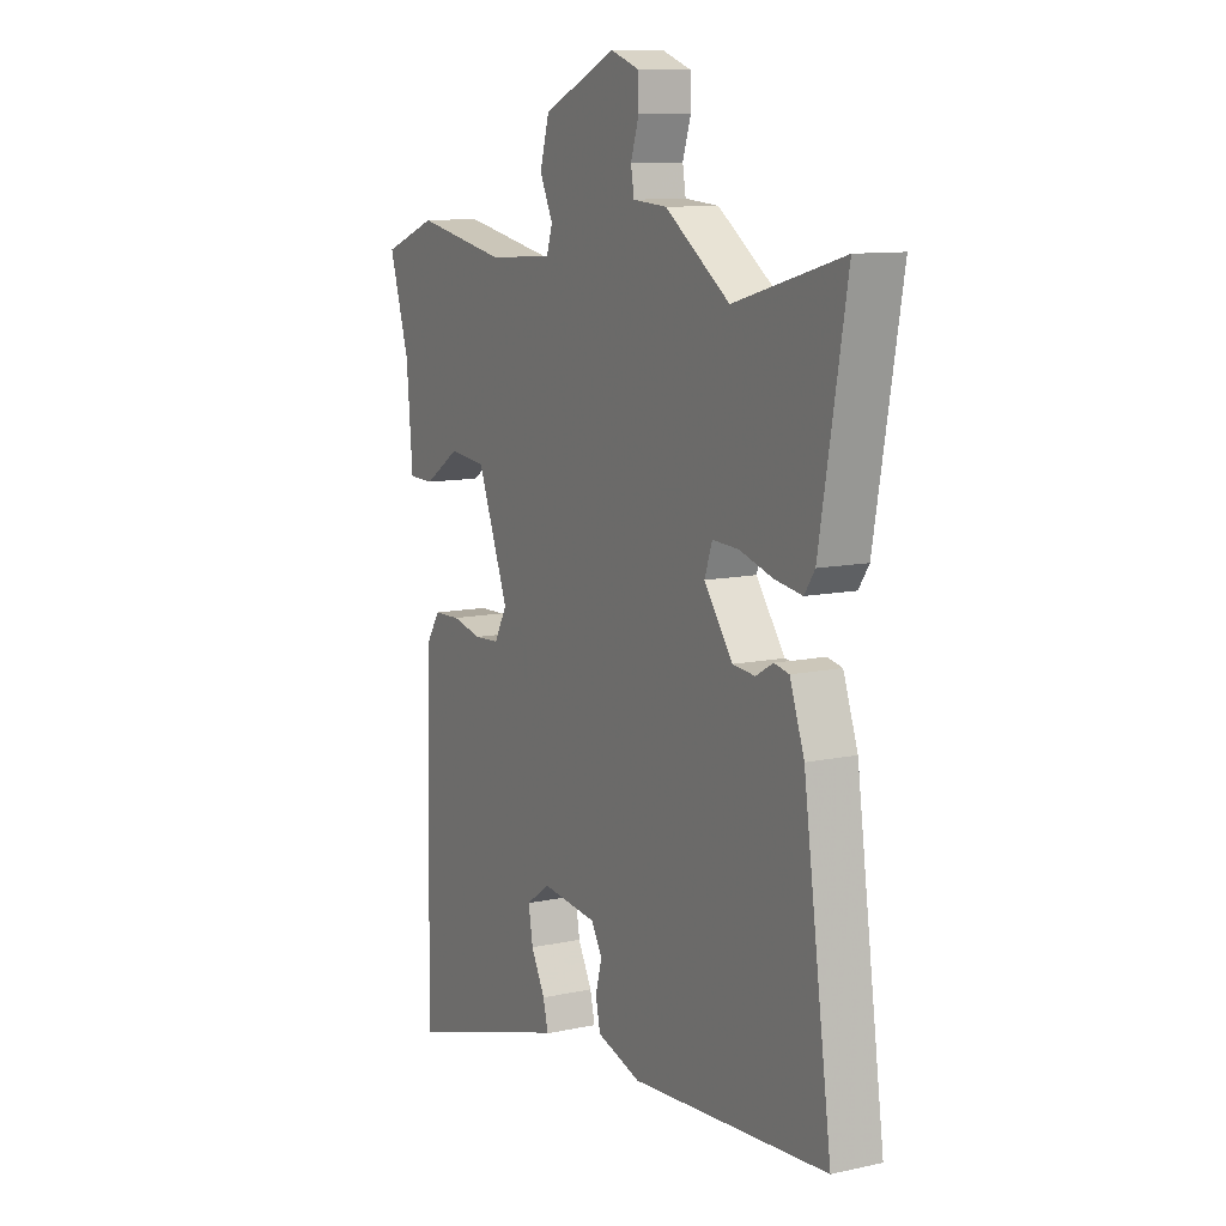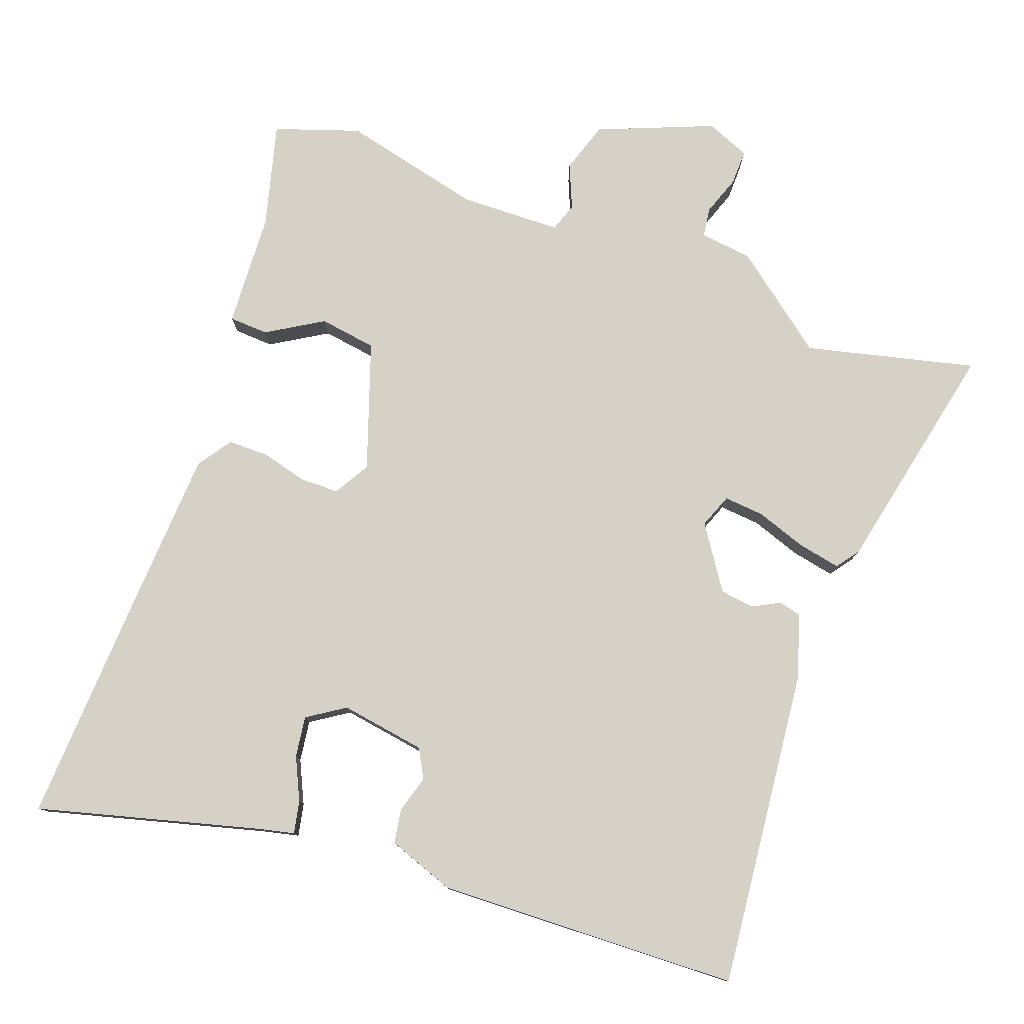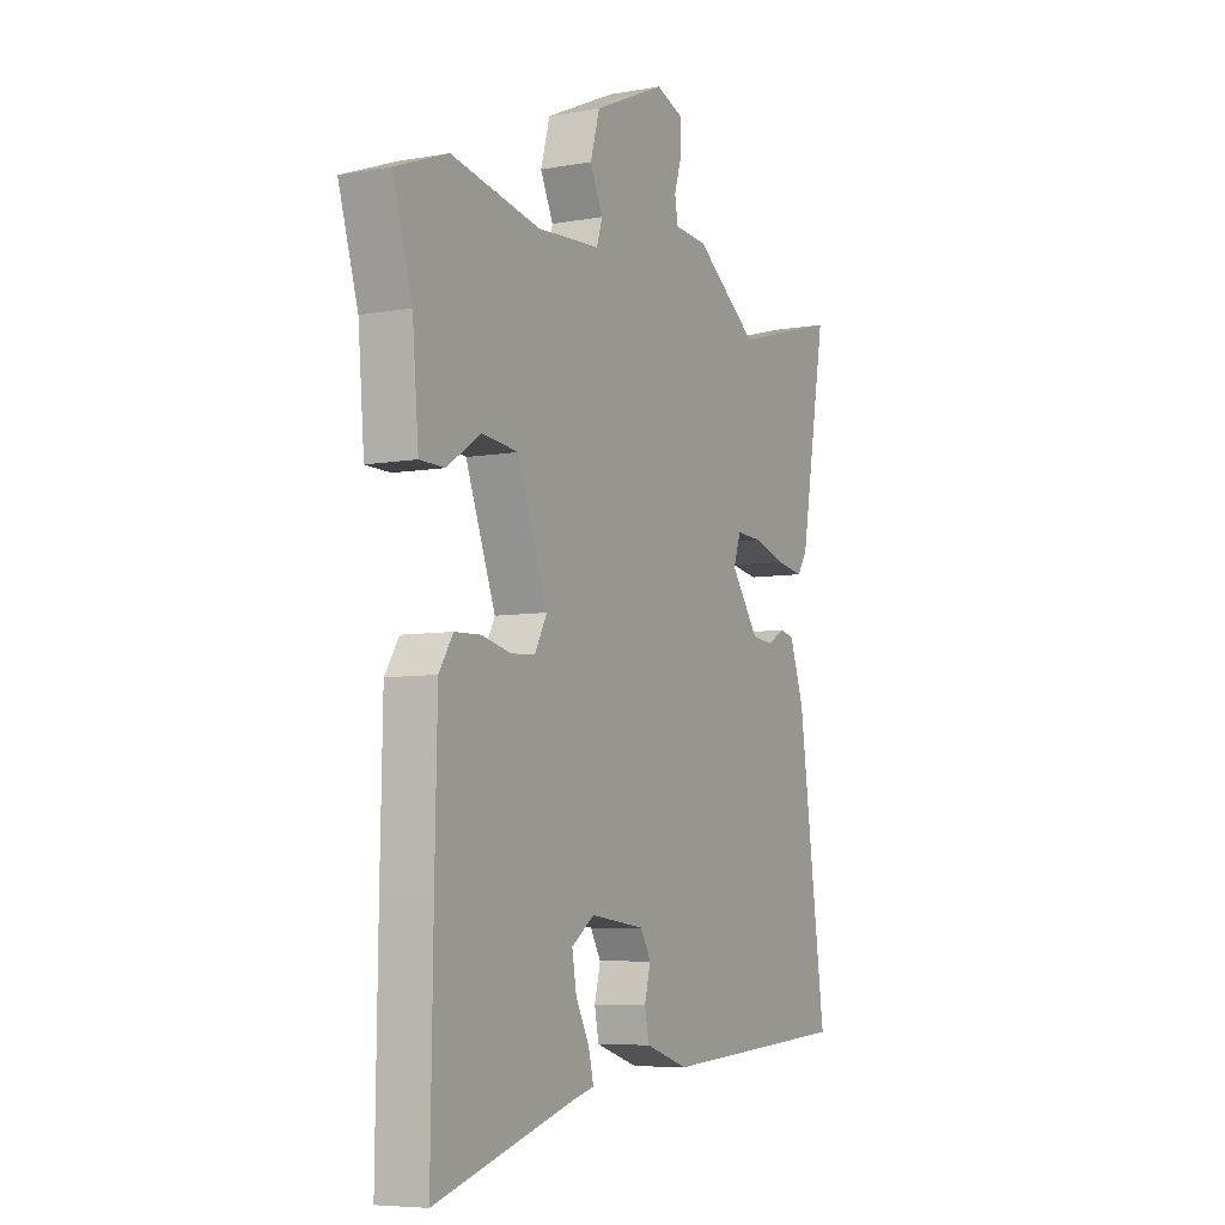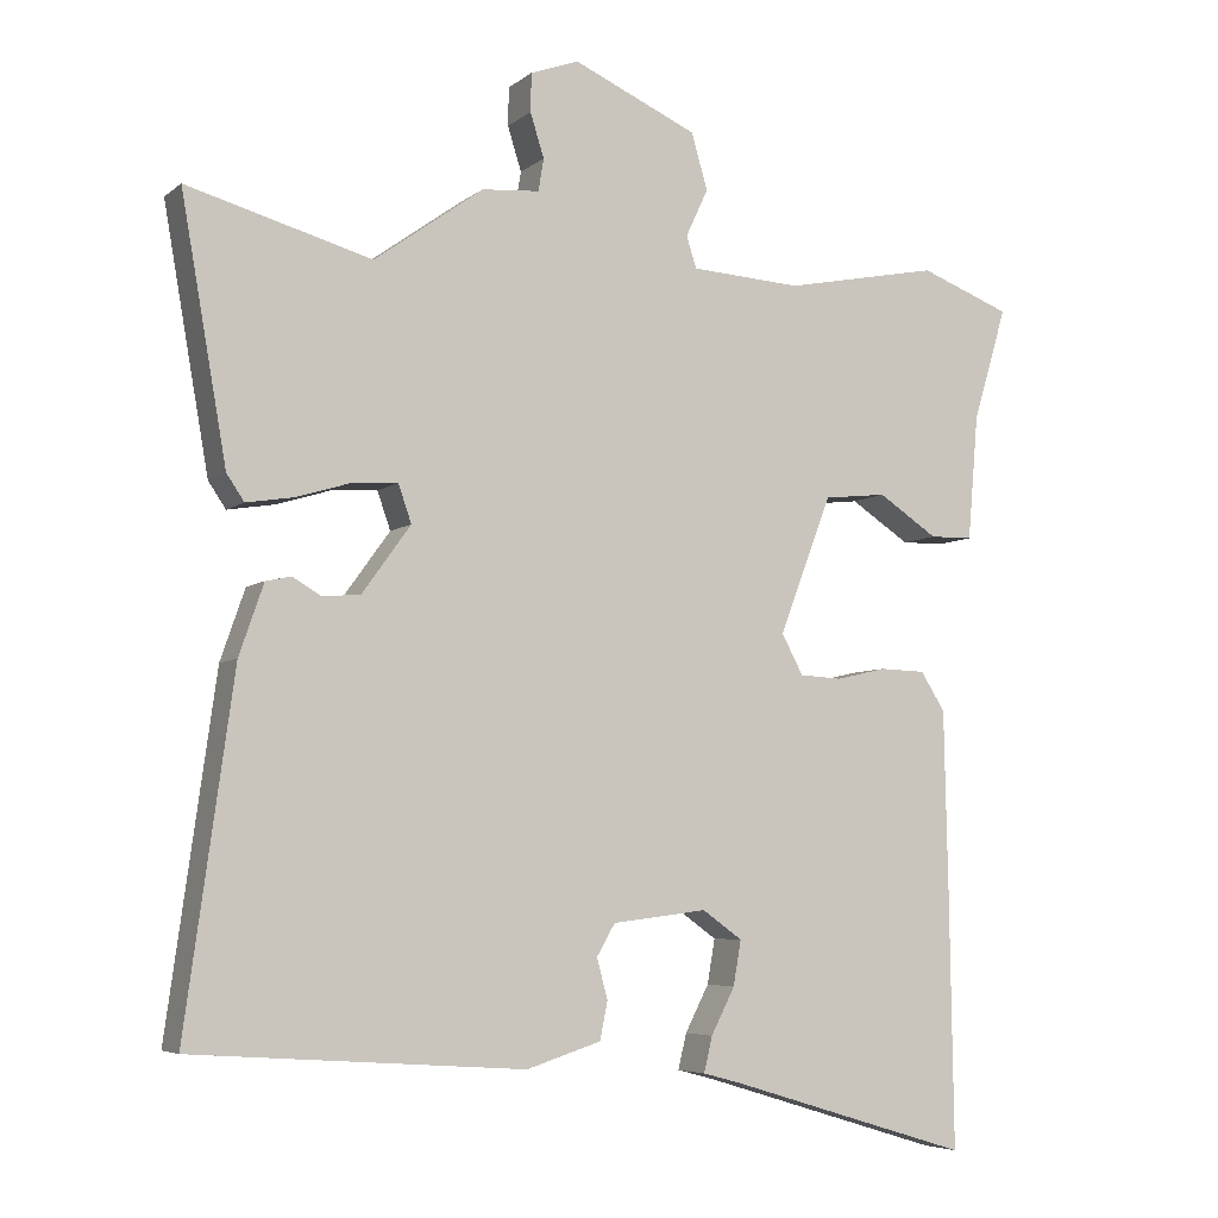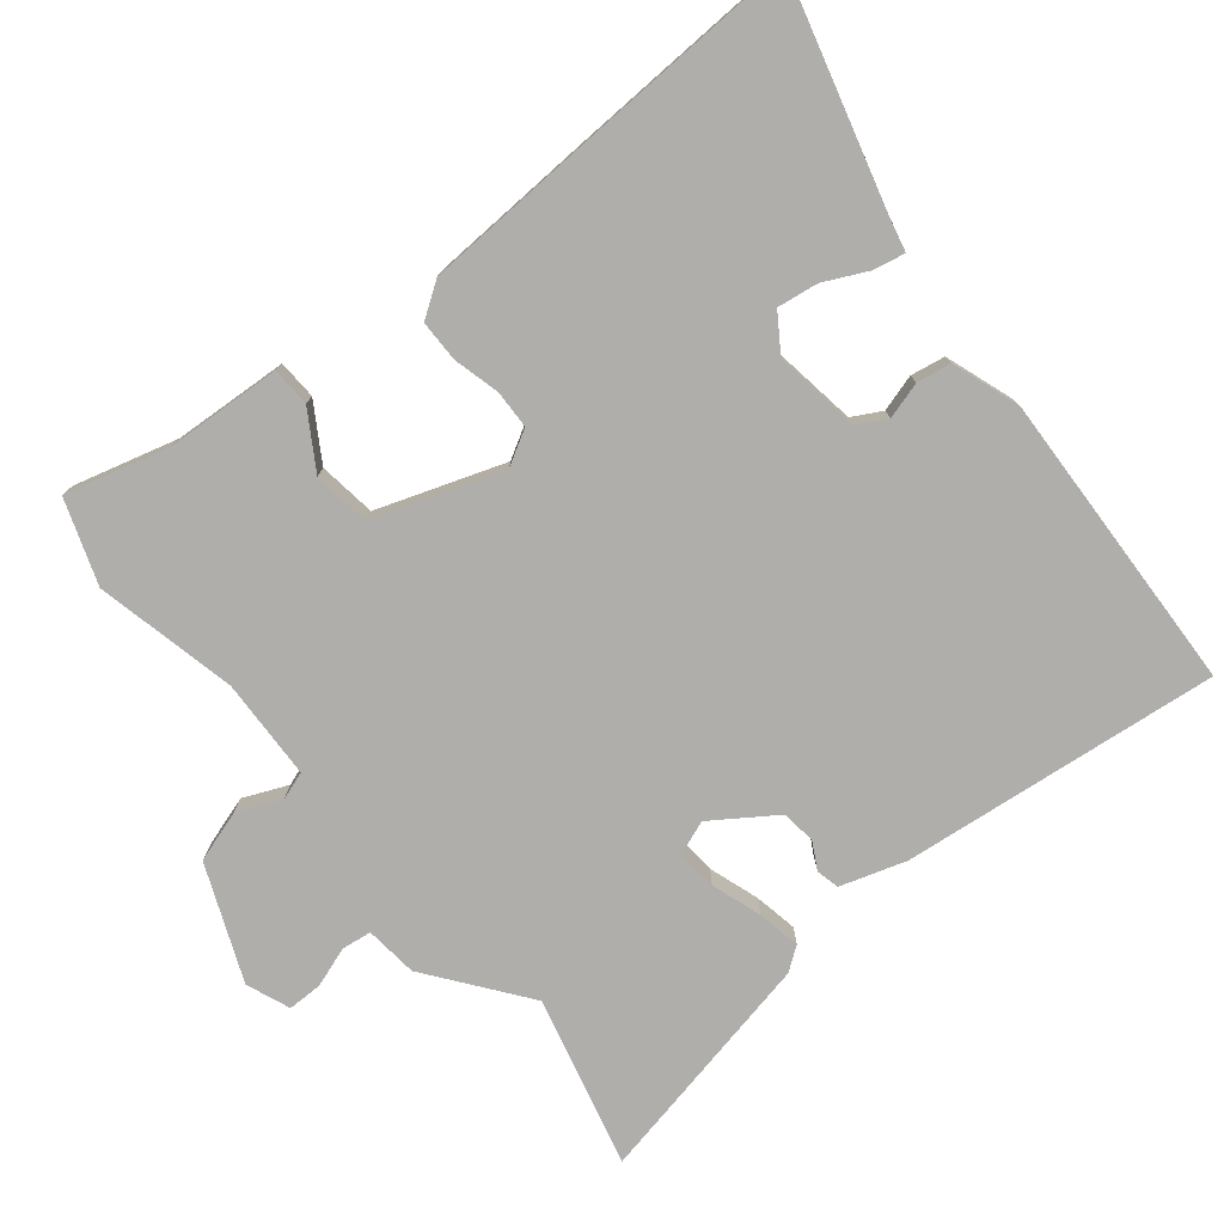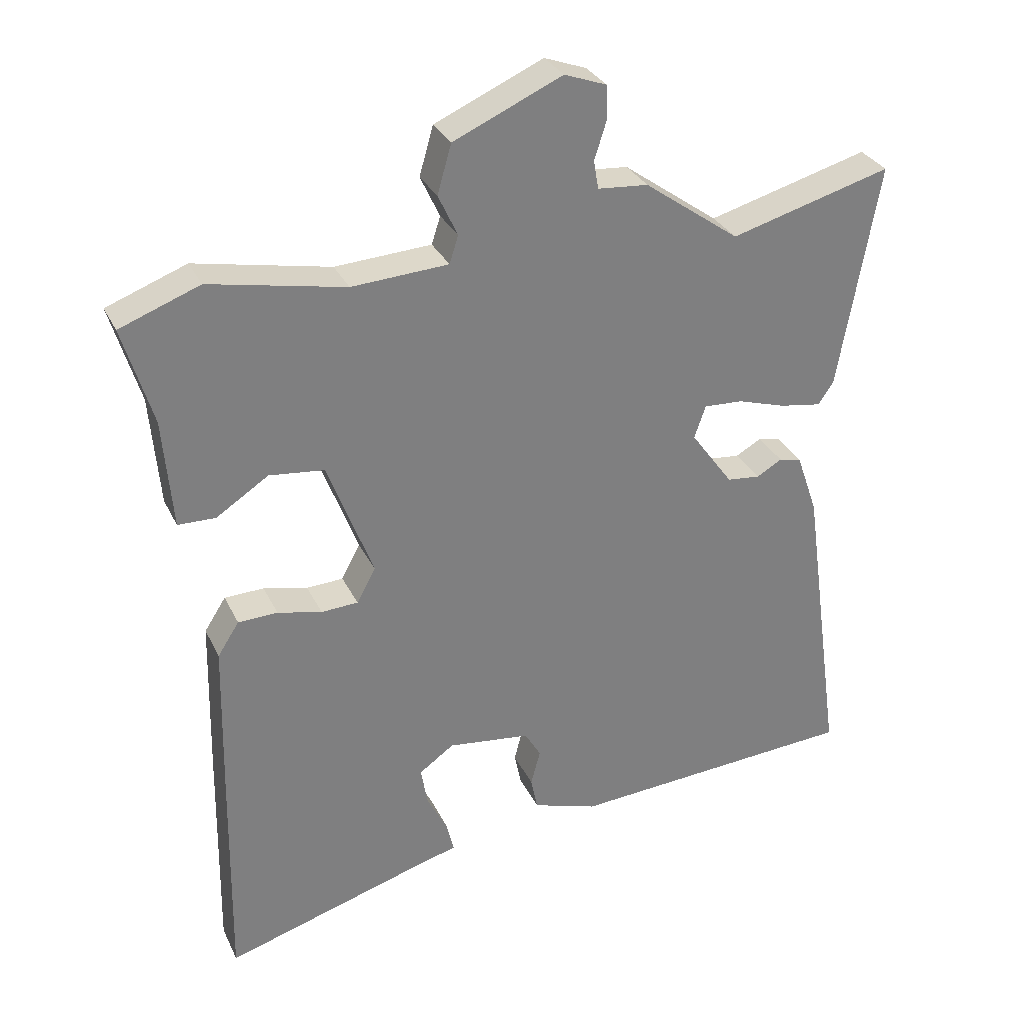
<metadata>
{"format":"obj","ext":"obj","renderer":"f3d","projection":"perspective","resolution":1024,"background":"white","views":[{"elev":10.5,"azim":-118.9,"up":"+Z"},{"elev":78.9,"azim":-157.9,"up":"+Y"},{"elev":-6.5,"azim":118.0,"up":"+Z"},{"elev":-5.6,"azim":-25.7,"up":"+Z"},{"elev":-77.7,"azim":130.6,"up":"+Y"},{"elev":30.8,"azim":158.0,"up":"+Z"}]}
</metadata>
<code>
v -0.535 0.07 -0.493
v -0.472 0.07 -0.041
v -0.44 0.07 0.051
v -0.407 0.07 0.058
v -0.369 0.07 0.036
v -0.32 0.07 0.041
v -0.257 0.07 0.128
v -0.274 0.07 0.177
v -0.332 0.07 0.174
v -0.404 0.07 0.152
v -0.466 0.07 0.142
v -0.489 0.07 0.176
v -0.548 0.07 0.513
v -0.308 0.07 0.446
v -0.166 0.07 0.548
v -0.091 0.07 0.554
v -0.084 0.07 0.596
v -0.102 0.07 0.653
v -0.101 0.07 0.703
v -0.038 0.07 0.726
v 0.124 0.07 0.654
v 0.145 0.07 0.581
v 0.116 0.07 0.519
v 0.129 0.07 0.478
v 0.273 0.07 0.469
v 0.475 0.07 0.509
v 0.594 0.07 0.464
v 0.55 0.07 0.318
v 0.536 0.07 0.154
v 0.48 0.07 0.153
v 0.402 0.07 0.204
v 0.32 0.07 0.195
v 0.252 0.07 0.016
v 0.28 0.07 -0.036
v 0.335 0.07 -0.039
v 0.401 0.07 -0.024
v 0.46 0.07 -0.026
v 0.492 0.07 -0.076
v 0.497 0.07 -0.312
v 0.502 0.07 -0.644
v 0.186 0.07 -0.548
v 0.137 0.07 -0.535
v 0.148 0.07 -0.489
v 0.179 0.07 -0.429
v 0.189 0.07 -0.371
v 0.137 0.07 -0.334
v 0.014 0.07 -0.349
v -0.01 0.07 -0.39
v 0.004 0.07 -0.443
v -0.006 0.07 -0.492
v -0.103 0.07 -0.523
v -0.535 0 -0.493
v -0.472 0 -0.041
v -0.44 0 0.051
v -0.407 0 0.058
v -0.369 0 0.036
v -0.32 0 0.041
v -0.257 0 0.128
v -0.274 0 0.177
v -0.332 0 0.174
v -0.404 0 0.152
v -0.466 0 0.142
v -0.489 0 0.176
v -0.548 0 0.513
v -0.308 0 0.446
v -0.166 0 0.548
v -0.091 0 0.554
v -0.084 0 0.596
v -0.102 0 0.653
v -0.101 0 0.703
v -0.038 0 0.726
v 0.124 0 0.654
v 0.145 0 0.581
v 0.116 0 0.519
v 0.129 0 0.478
v 0.273 0 0.469
v 0.475 0 0.509
v 0.594 0 0.464
v 0.55 0 0.318
v 0.536 0 0.154
v 0.48 0 0.153
v 0.402 0 0.204
v 0.32 0 0.195
v 0.252 0 0.016
v 0.28 0 -0.036
v 0.335 0 -0.039
v 0.401 0 -0.024
v 0.46 0 -0.026
v 0.492 0 -0.076
v 0.497 0 -0.312
v 0.502 0 -0.644
v 0.186 0 -0.548
v 0.137 0 -0.535
v 0.148 0 -0.489
v 0.179 0 -0.429
v 0.189 0 -0.371
v 0.137 0 -0.334
v 0.014 0 -0.349
v -0.01 0 -0.39
v 0.004 0 -0.443
v -0.006 0 -0.492
v -0.103 0 -0.523
f 48 49 50 51
f 47 48 51 1
f 41 42 43 44
f 41 44 45
f 40 41 45
f 39 40 45
f 38 39 45 46
f 35 36 37 38
f 34 35 38 46
f 28 29 30 31
f 28 31 32
f 25 26 27 28
f 24 25 28 32
f 20 21 22 23
f 20 23 24
f 17 18 19 20
f 16 17 20 24
f 14 15 16 24
f 11 12 13 14
f 9 10 11 14
f 8 9 14 24
f 7 8 24 32
f 2 3 4 5
f 47 1 2 5
f 47 5 6
f 33 34 46 47
f 32 33 47
f 6 7 32 47
f 102 101 100 99
f 52 102 99 98
f 95 94 93 92
f 96 95 92
f 96 92 91
f 96 91 90
f 97 96 90 89
f 89 88 87 86
f 97 89 86 85
f 82 81 80 79
f 83 82 79
f 79 78 77 76
f 83 79 76 75
f 74 73 72 71
f 75 74 71
f 71 70 69 68
f 75 71 68 67
f 75 67 66 65
f 65 64 63 62
f 65 62 61 60
f 75 65 60 59
f 83 75 59 58
f 56 55 54 53
f 56 53 52 98
f 57 56 98
f 98 97 85 84
f 98 84 83
f 98 83 58 57
f 1 52 53 2
f 2 53 54 3
f 3 54 55 4
f 4 55 56 5
f 5 56 57 6
f 6 57 58 7
f 7 58 59 8
f 8 59 60 9
f 9 60 61 10
f 10 61 62 11
f 11 62 63 12
f 12 63 64 13
f 13 64 65 14
f 14 65 66 15
f 15 66 67 16
f 16 67 68 17
f 17 68 69 18
f 18 69 70 19
f 19 70 71 20
f 20 71 72 21
f 21 72 73 22
f 22 73 74 23
f 23 74 75 24
f 24 75 76 25
f 25 76 77 26
f 26 77 78 27
f 27 78 79 28
f 28 79 80 29
f 29 80 81 30
f 30 81 82 31
f 31 82 83 32
f 32 83 84 33
f 33 84 85 34
f 34 85 86 35
f 35 86 87 36
f 36 87 88 37
f 37 88 89 38
f 38 89 90 39
f 39 90 91 40
f 40 91 92 41
f 41 92 93 42
f 42 93 94 43
f 43 94 95 44
f 44 95 96 45
f 45 96 97 46
f 46 97 98 47
f 47 98 99 48
f 48 99 100 49
f 49 100 101 50
f 50 101 102 51
f 51 102 52 1

</code>
